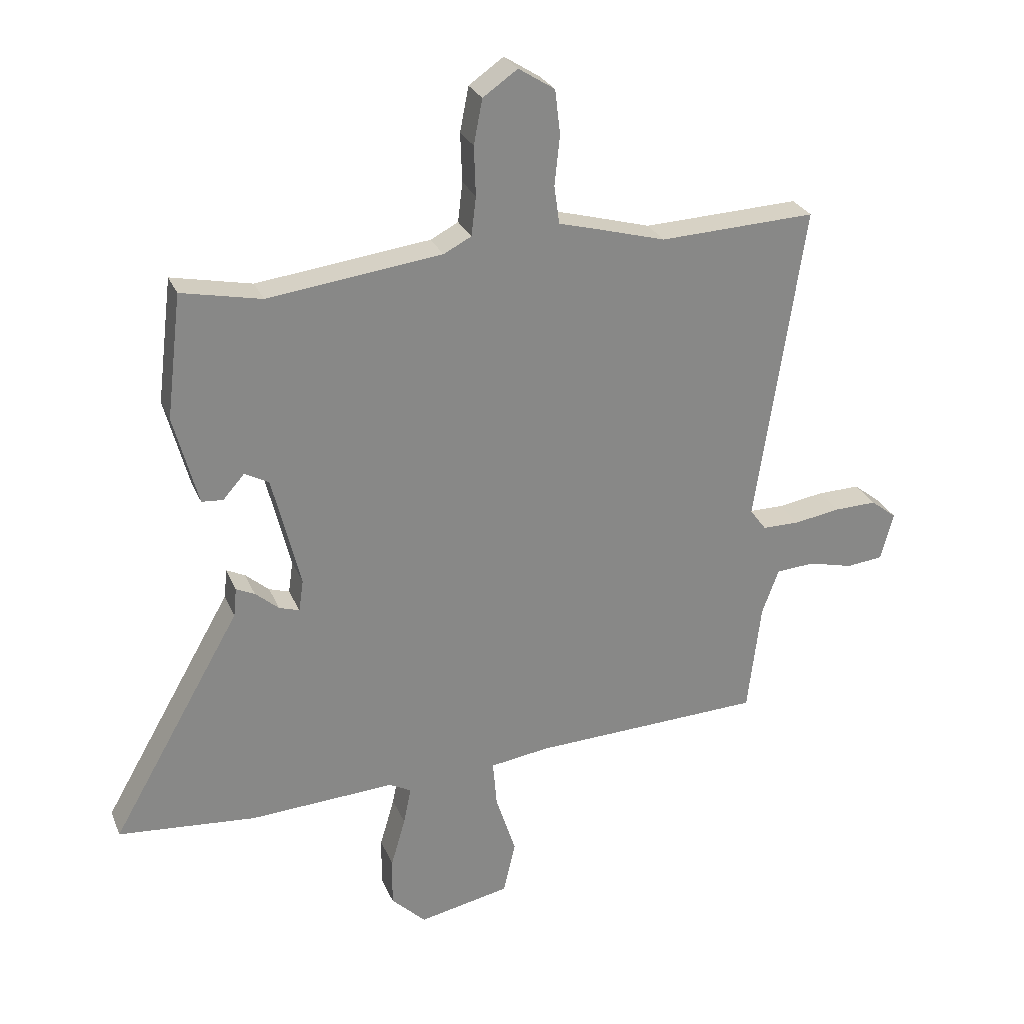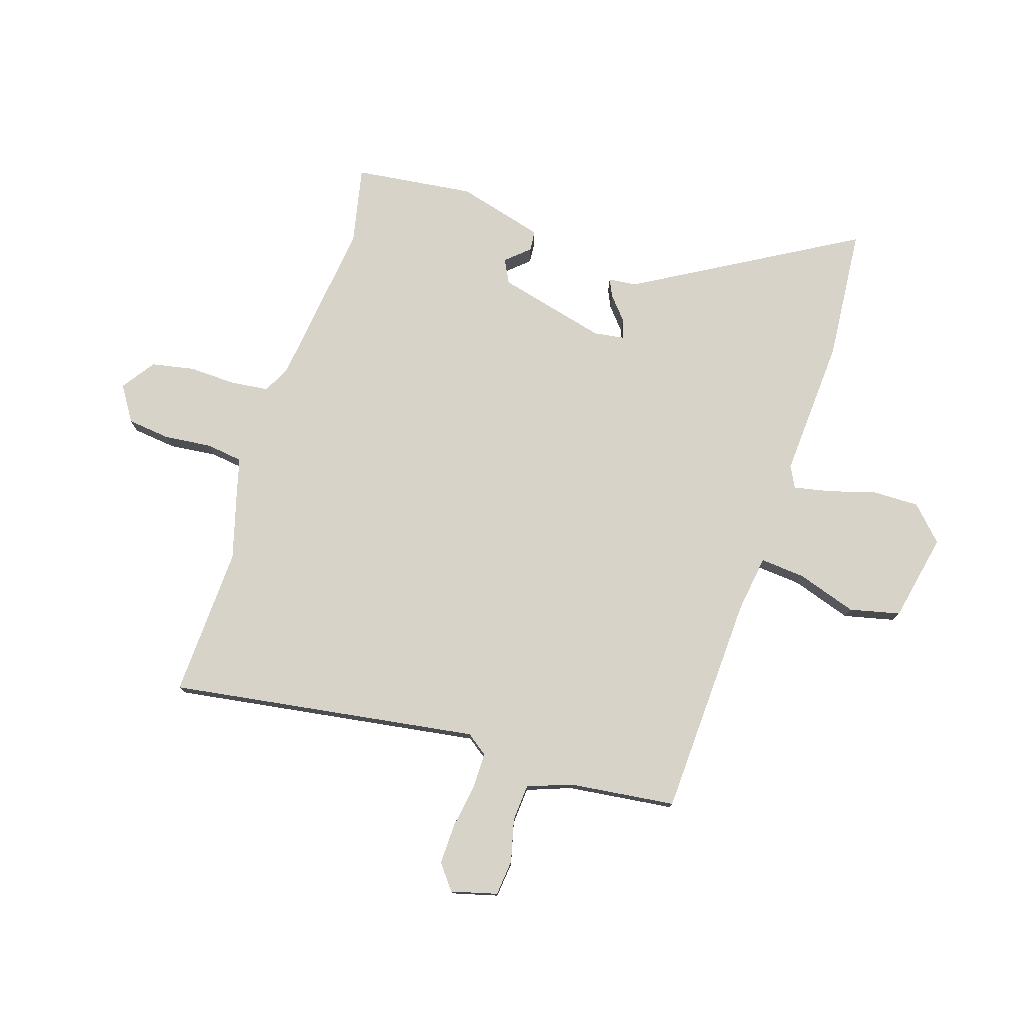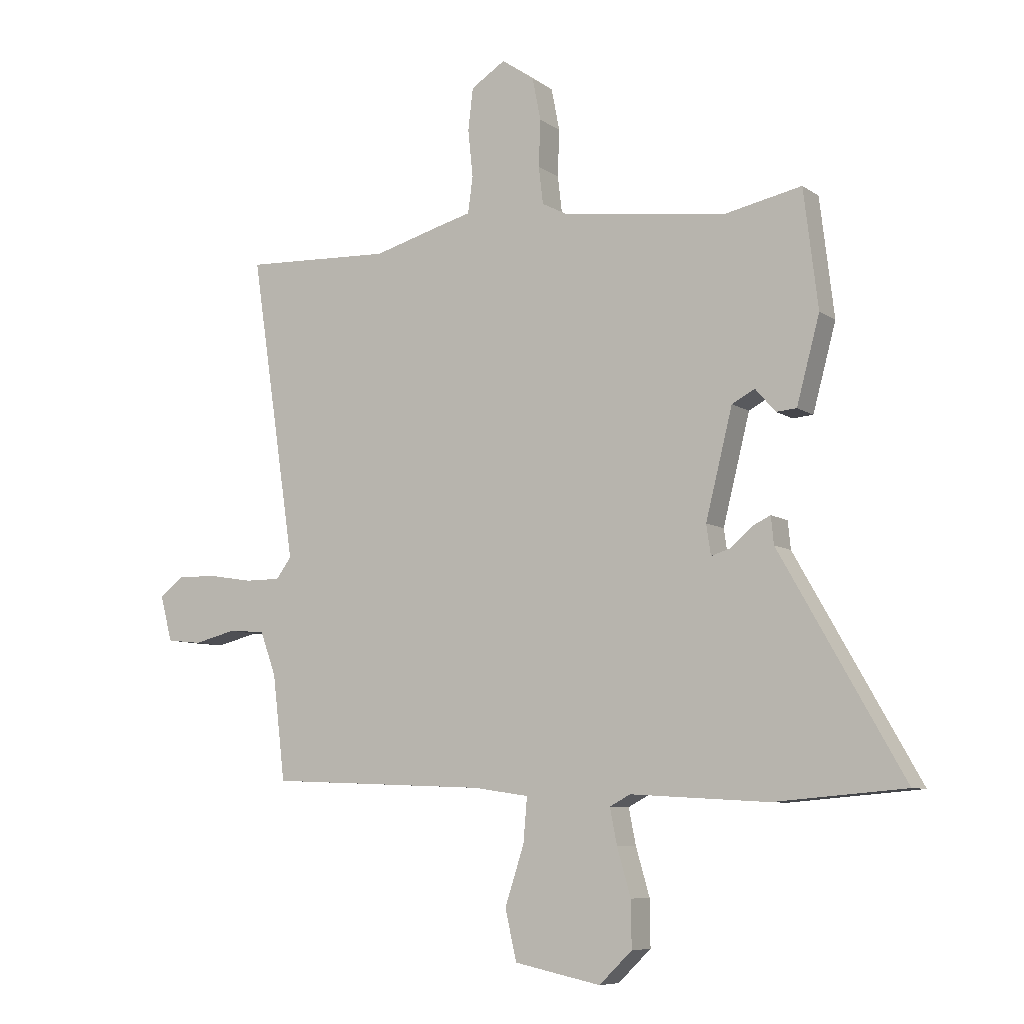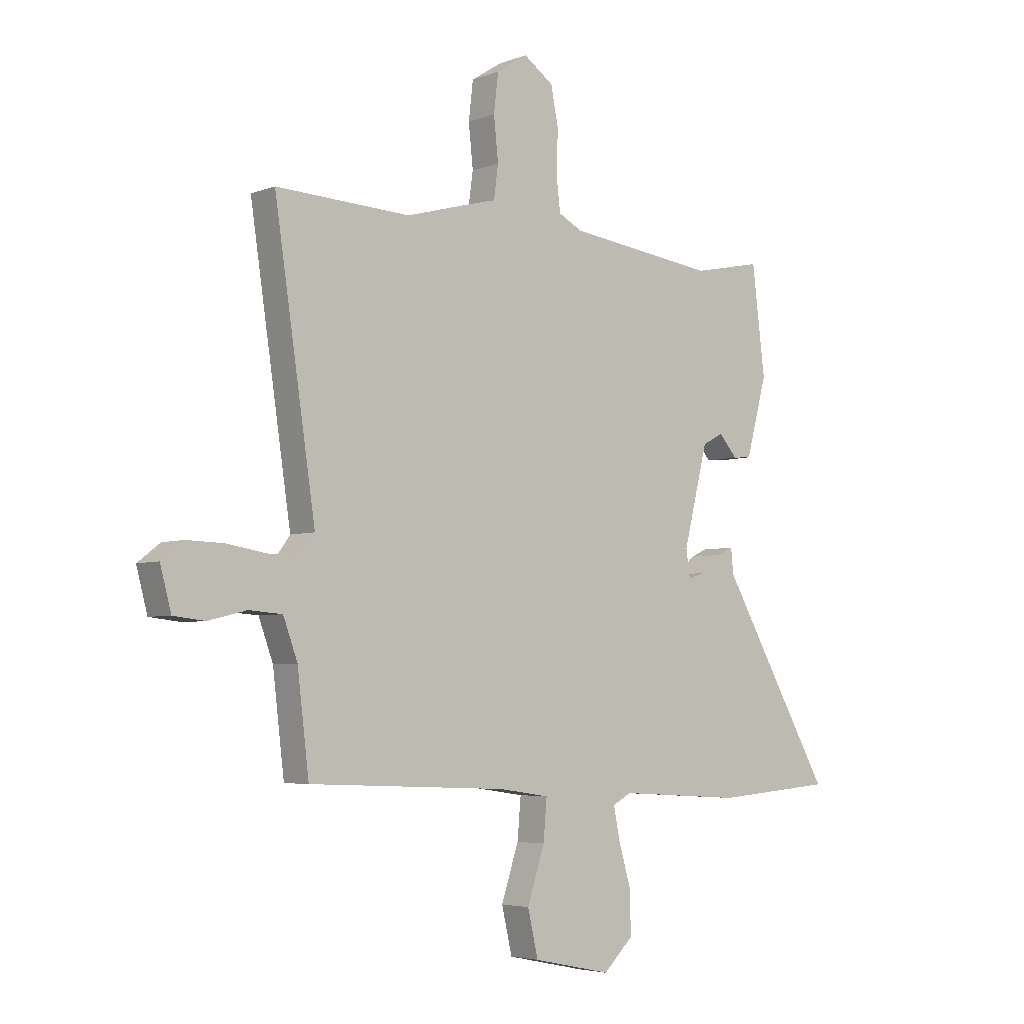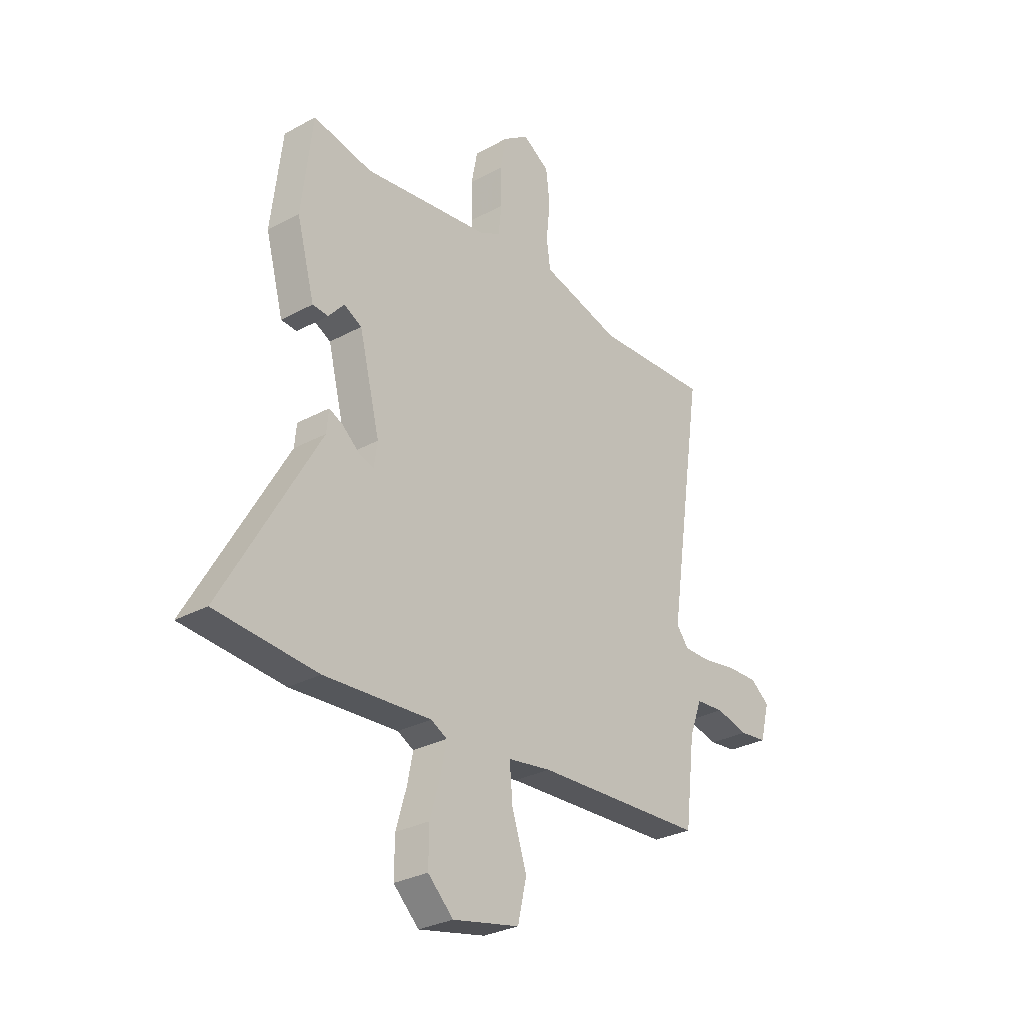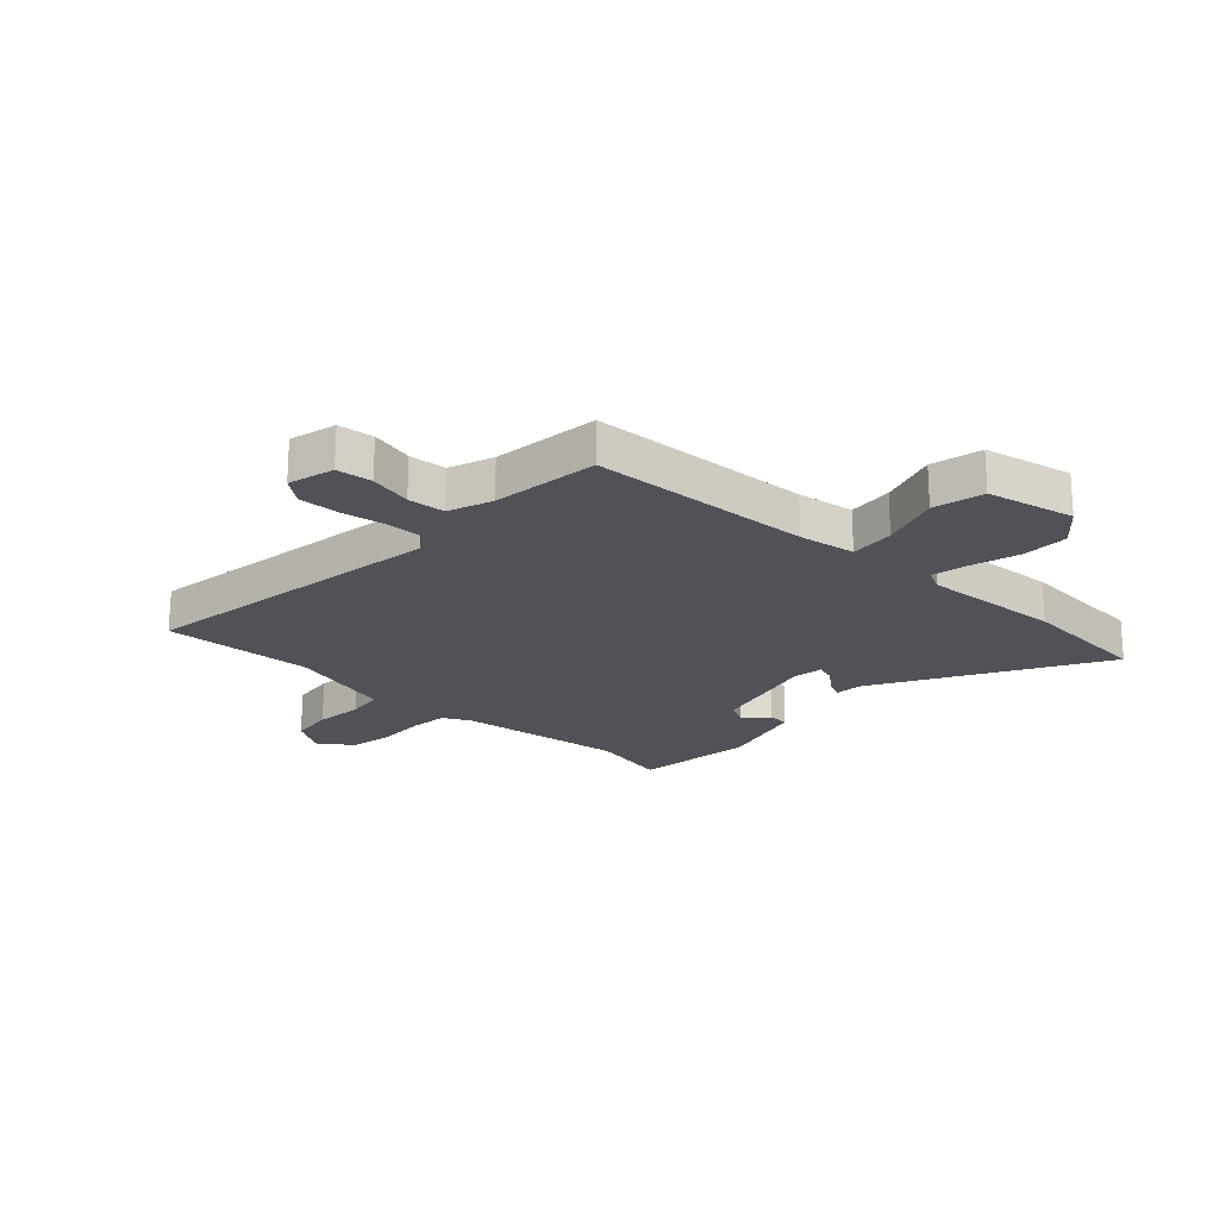
<metadata>
{"format":"obj","ext":"obj","renderer":"f3d","projection":"perspective","resolution":1024,"background":"white","views":[{"elev":27.1,"azim":-19.3,"up":"+Z"},{"elev":77.2,"azim":107.7,"up":"+Y"},{"elev":-7.8,"azim":-150.5,"up":"+Z"},{"elev":-4.5,"azim":140.1,"up":"+Z"},{"elev":-29.3,"azim":-51.0,"up":"+Z"},{"elev":-21.4,"azim":137.2,"up":"+Y"}]}
</metadata>
<code>
v 0.501 0.07 -0.458
v 0.1 0.07 -0.475
v -0.002 0.07 -0.49
v 0.005 0.07 -0.571
v 0.04 0.07 -0.678
v 0.019 0.07 -0.769
v -0.139 0.07 -0.802
v -0.199 0.07 -0.744
v -0.198 0.07 -0.66
v -0.173 0.07 -0.574
v -0.16 0.07 -0.509
v -0.198 0.07 -0.489
v -0.45 0.07 -0.504
v -0.689 0.07 -0.484
v -0.463 0.07 -0.089
v -0.458 0.07 -0.039
v -0.426 0.07 -0.054
v -0.385 0.07 -0.089
v -0.35 0.07 -0.1
v -0.342 0.07 -0.045
v -0.391 0.07 0.151
v -0.433 0.07 0.173
v -0.47 0.07 0.131
v -0.507 0.07 0.134
v -0.549 0.07 0.29
v -0.523 0.07 0.505
v -0.384 0.07 0.476
v -0.083 0.07 0.514
v -0.035 0.07 0.539
v -0.027 0.07 0.607
v -0.03 0.07 0.692
v -0.015 0.07 0.769
v 0.045 0.07 0.811
v 0.108 0.07 0.771
v 0.117 0.07 0.694
v 0.108 0.07 0.608
v 0.117 0.07 0.542
v 0.178 0.07 0.526
v 0.304 0.07 0.491
v 0.575 0.07 0.503
v 0.492 0.07 -0.053
v 0.52 0.07 -0.091
v 0.585 0.07 -0.091
v 0.664 0.07 -0.078
v 0.738 0.07 -0.076
v 0.783 0.07 -0.111
v 0.761 0.07 -0.194
v 0.697 0.07 -0.201
v 0.62 0.07 -0.182
v 0.553 0.07 -0.187
v 0.524 0.07 -0.266
v 0.501 0 -0.458
v 0.1 0 -0.475
v -0.002 0 -0.49
v 0.005 0 -0.571
v 0.04 0 -0.678
v 0.019 0 -0.769
v -0.139 0 -0.802
v -0.199 0 -0.744
v -0.198 0 -0.66
v -0.173 0 -0.574
v -0.16 0 -0.509
v -0.198 0 -0.489
v -0.45 0 -0.504
v -0.689 0 -0.484
v -0.463 0 -0.089
v -0.458 0 -0.039
v -0.426 0 -0.054
v -0.385 0 -0.089
v -0.35 0 -0.1
v -0.342 0 -0.045
v -0.391 0 0.151
v -0.433 0 0.173
v -0.47 0 0.131
v -0.507 0 0.134
v -0.549 0 0.29
v -0.523 0 0.505
v -0.384 0 0.476
v -0.083 0 0.514
v -0.035 0 0.539
v -0.027 0 0.607
v -0.03 0 0.692
v -0.015 0 0.769
v 0.045 0 0.811
v 0.108 0 0.771
v 0.117 0 0.694
v 0.108 0 0.608
v 0.117 0 0.542
v 0.178 0 0.526
v 0.304 0 0.491
v 0.575 0 0.503
v 0.492 0 -0.053
v 0.52 0 -0.091
v 0.585 0 -0.091
v 0.664 0 -0.078
v 0.738 0 -0.076
v 0.783 0 -0.111
v 0.761 0 -0.194
v 0.697 0 -0.201
v 0.62 0 -0.182
v 0.553 0 -0.187
v 0.524 0 -0.266
f 47 48 49
f 46 47 49
f 45 46 49
f 44 45 49
f 43 44 49
f 42 43 49 50
f 41 42 50 51
f 39 40 41
f 51 1 2
f 41 51 2
f 39 41 2
f 38 39 2
f 37 38 2
f 34 35 36
f 33 34 36
f 32 33 36
f 31 32 36
f 30 31 36
f 37 2 3
f 36 37 3
f 30 36 3
f 29 30 3
f 25 26 27
f 24 25 27
f 23 24 27
f 22 23 27
f 21 22 27 28
f 28 29 3
f 21 28 3
f 20 21 3
f 15 16 17 18
f 15 18 19
f 14 15 19
f 13 14 19
f 12 13 19
f 20 3 4
f 19 20 4
f 12 19 4
f 11 12 4
f 8 9 10
f 8 10 11
f 7 8 11
f 6 7 11
f 5 6 11
f 4 5 11
f 100 99 98
f 100 98 97
f 100 97 96
f 100 96 95
f 100 95 94
f 101 100 94 93
f 102 101 93 92
f 92 91 90
f 53 52 102
f 53 102 92
f 53 92 90
f 53 90 89
f 53 89 88
f 87 86 85
f 87 85 84
f 87 84 83
f 87 83 82
f 87 82 81
f 54 53 88
f 54 88 87
f 54 87 81
f 54 81 80
f 78 77 76
f 78 76 75
f 78 75 74
f 78 74 73
f 79 78 73 72
f 54 80 79
f 54 79 72
f 54 72 71
f 69 68 67 66
f 70 69 66
f 70 66 65
f 70 65 64
f 70 64 63
f 55 54 71
f 55 71 70
f 55 70 63
f 55 63 62
f 61 60 59
f 62 61 59
f 62 59 58
f 62 58 57
f 62 57 56
f 62 56 55
f 1 52 53 2
f 2 53 54 3
f 3 54 55 4
f 4 55 56 5
f 5 56 57 6
f 6 57 58 7
f 7 58 59 8
f 8 59 60 9
f 9 60 61 10
f 10 61 62 11
f 11 62 63 12
f 12 63 64 13
f 13 64 65 14
f 14 65 66 15
f 15 66 67 16
f 16 67 68 17
f 17 68 69 18
f 18 69 70 19
f 19 70 71 20
f 20 71 72 21
f 21 72 73 22
f 22 73 74 23
f 23 74 75 24
f 24 75 76 25
f 25 76 77 26
f 26 77 78 27
f 27 78 79 28
f 28 79 80 29
f 29 80 81 30
f 30 81 82 31
f 31 82 83 32
f 32 83 84 33
f 33 84 85 34
f 34 85 86 35
f 35 86 87 36
f 36 87 88 37
f 37 88 89 38
f 38 89 90 39
f 39 90 91 40
f 40 91 92 41
f 41 92 93 42
f 42 93 94 43
f 43 94 95 44
f 44 95 96 45
f 45 96 97 46
f 46 97 98 47
f 47 98 99 48
f 48 99 100 49
f 49 100 101 50
f 50 101 102 51
f 51 102 52 1

</code>
